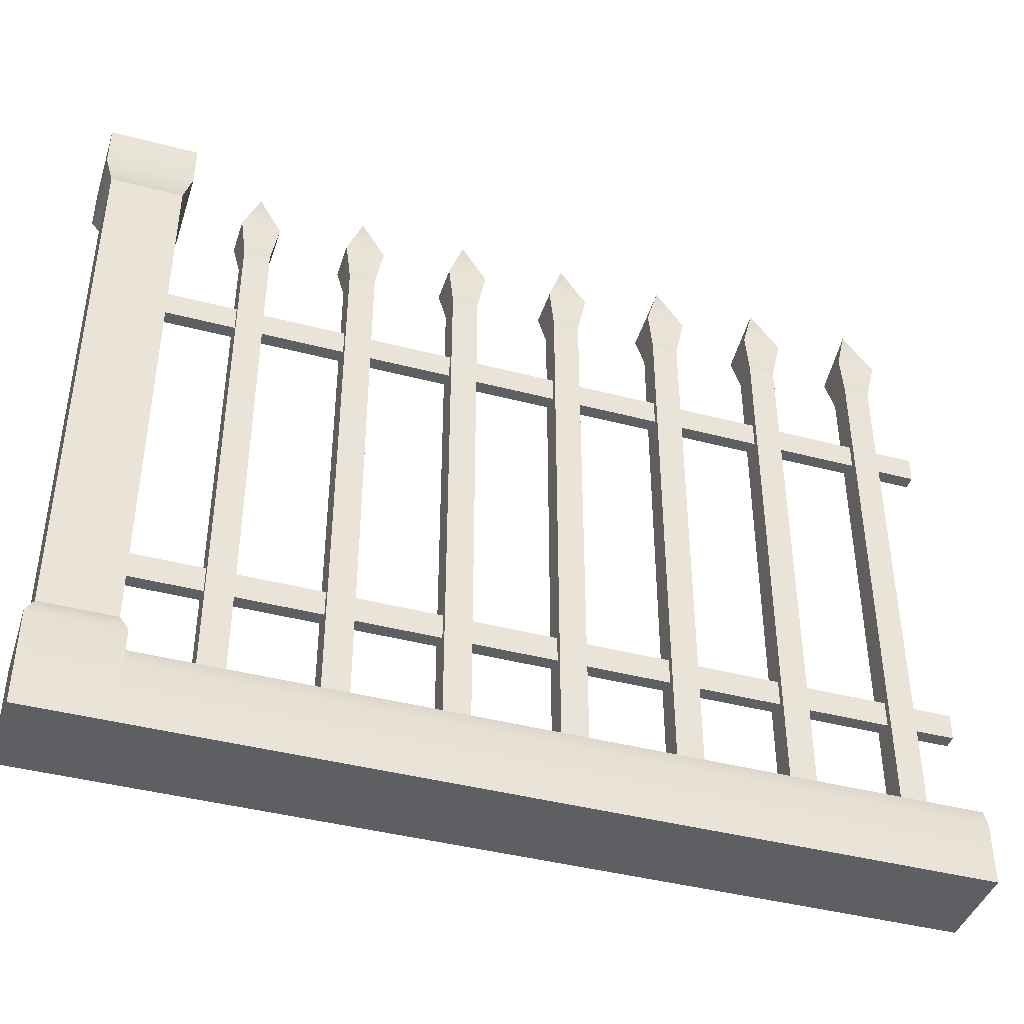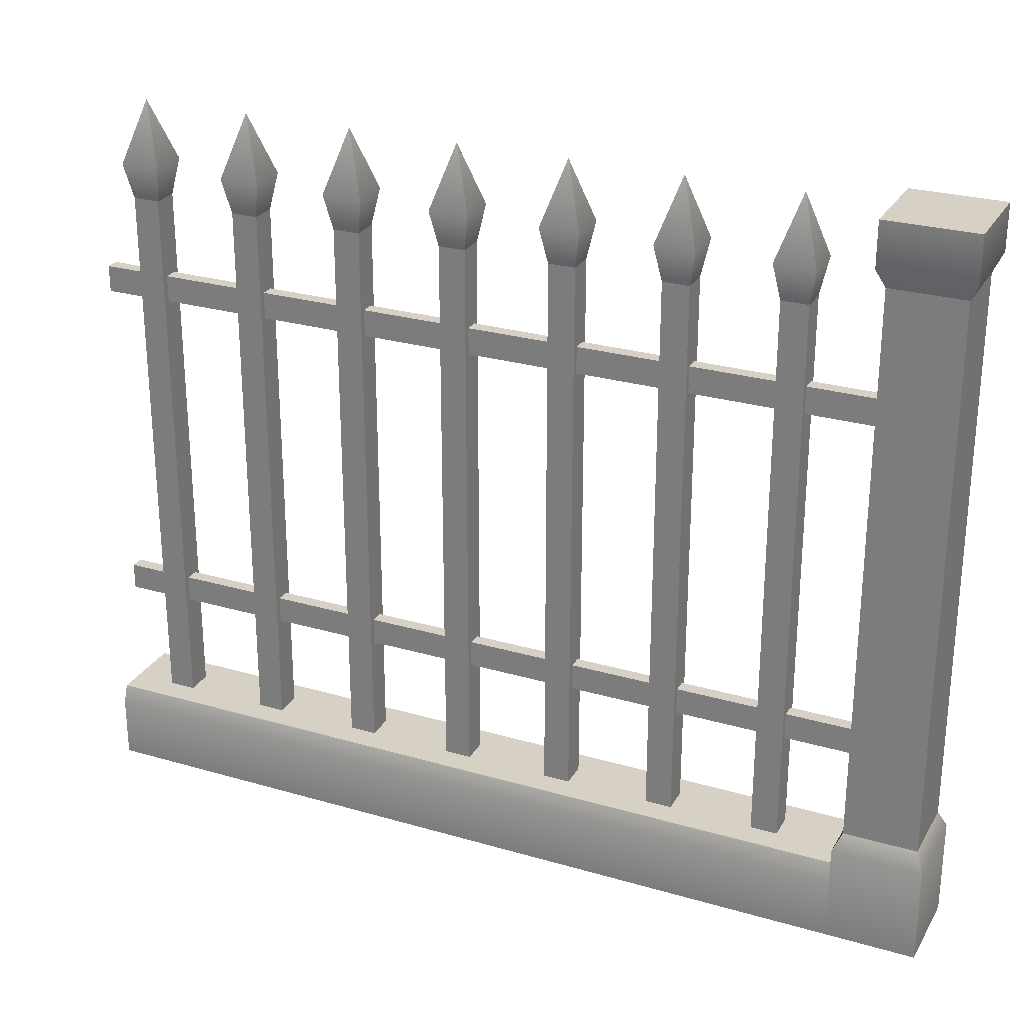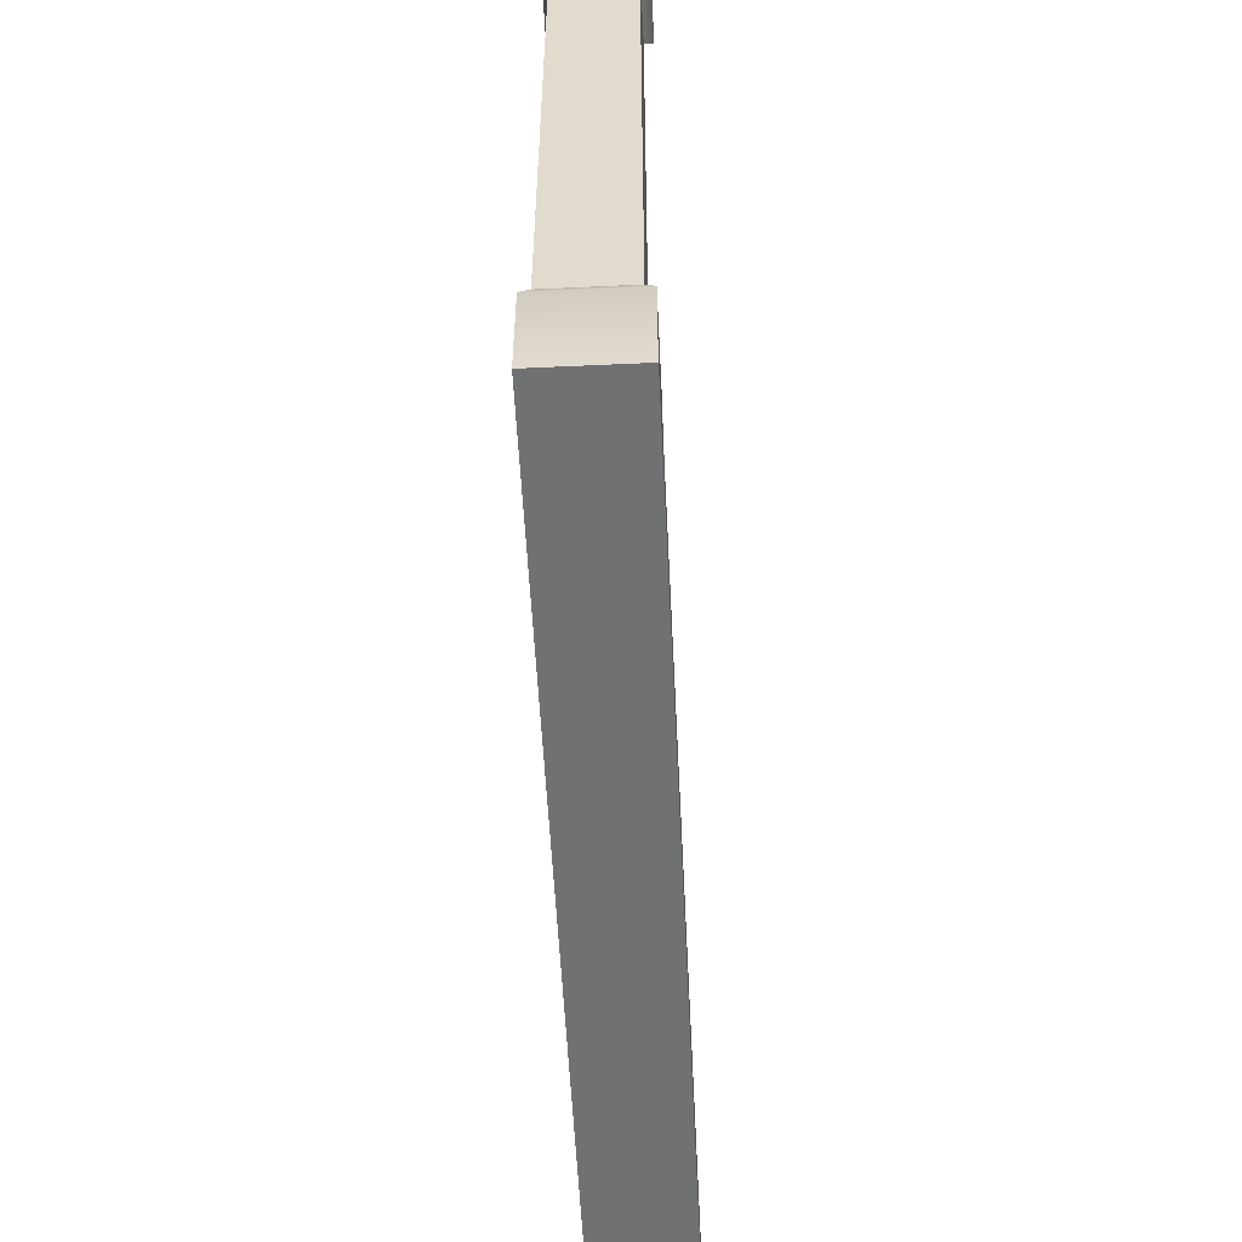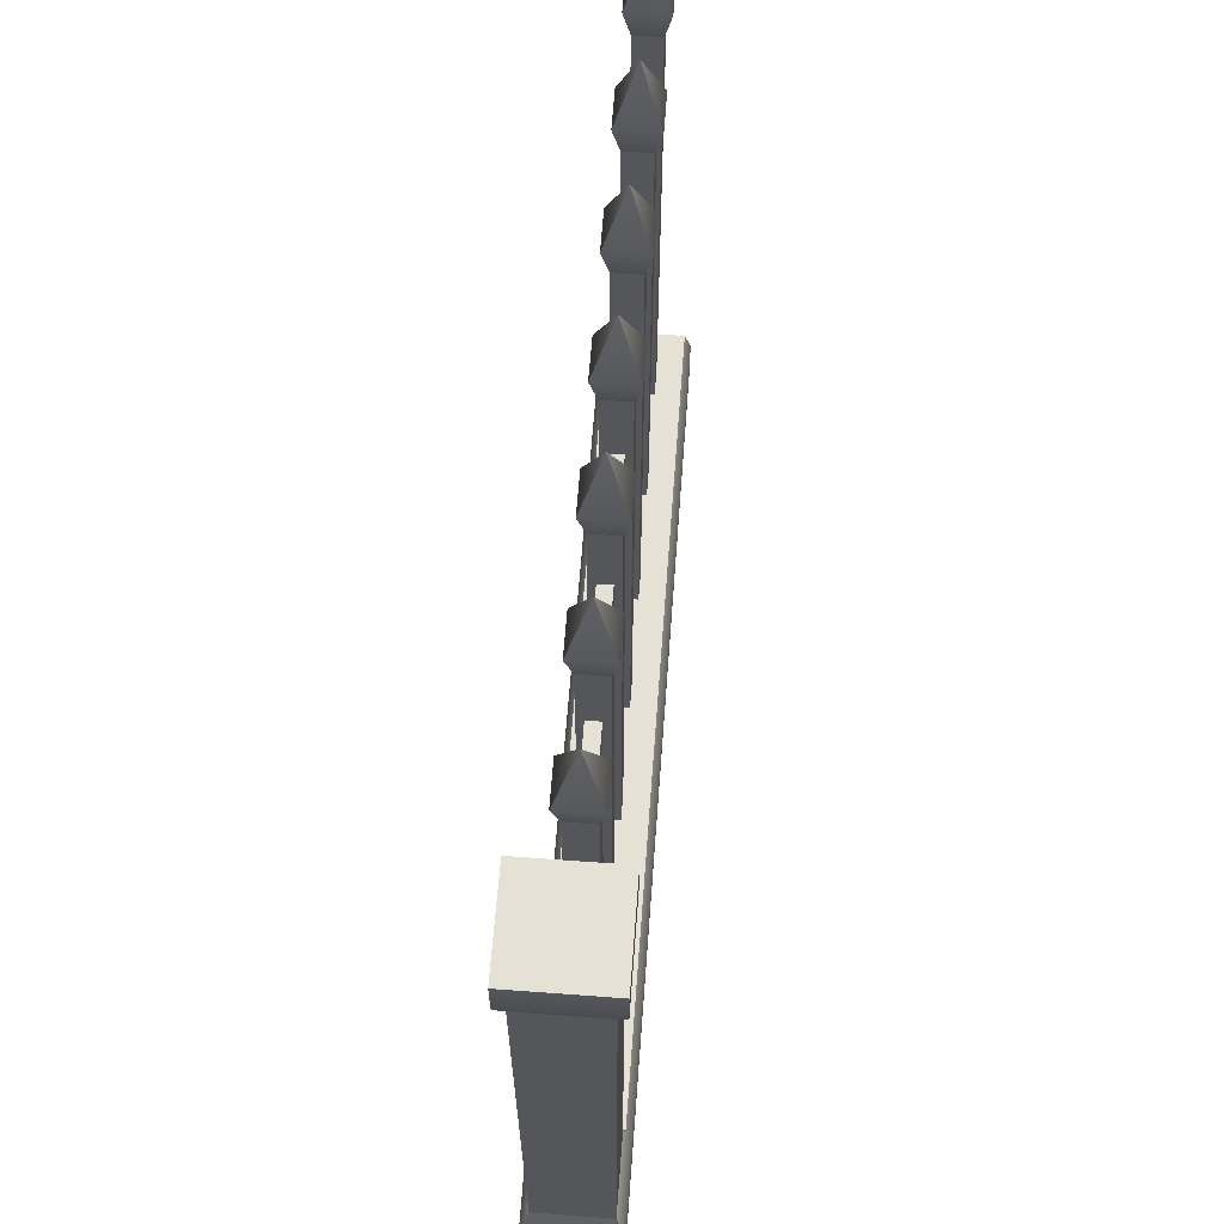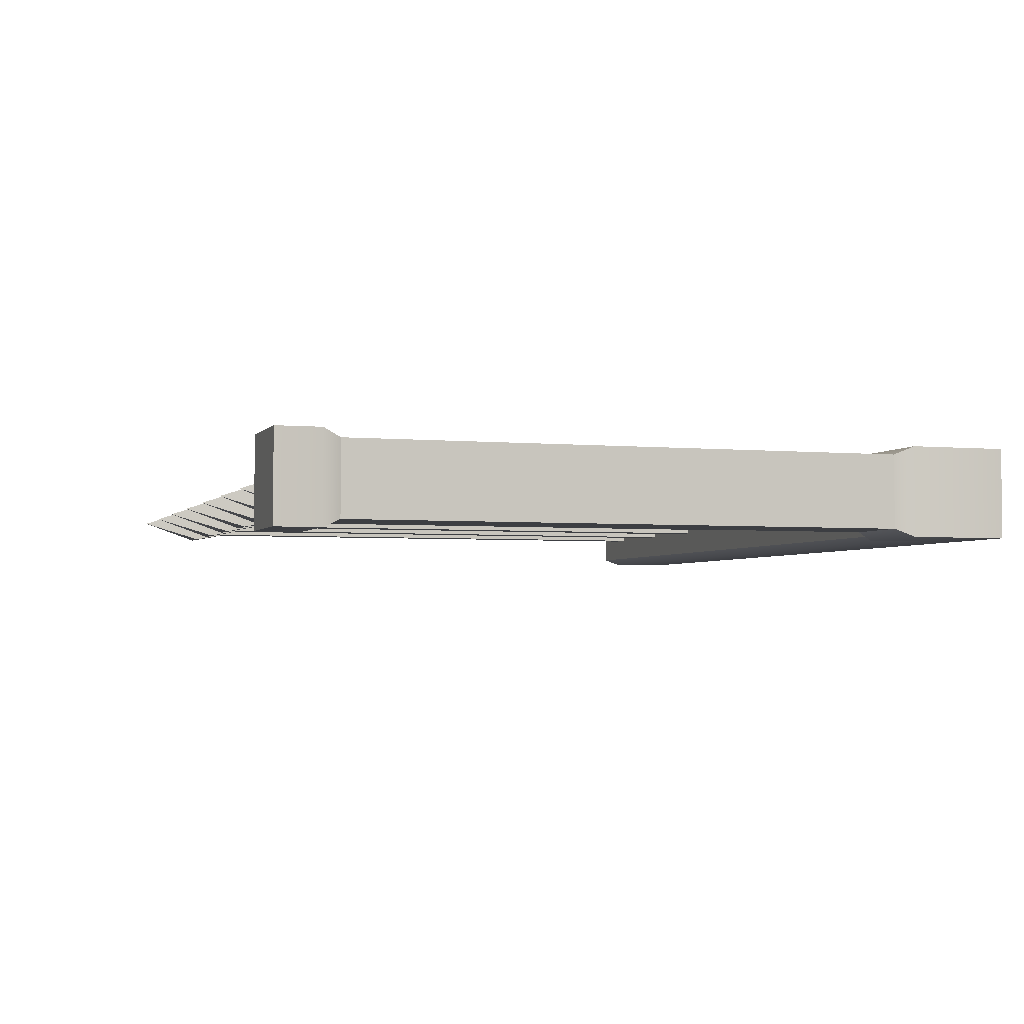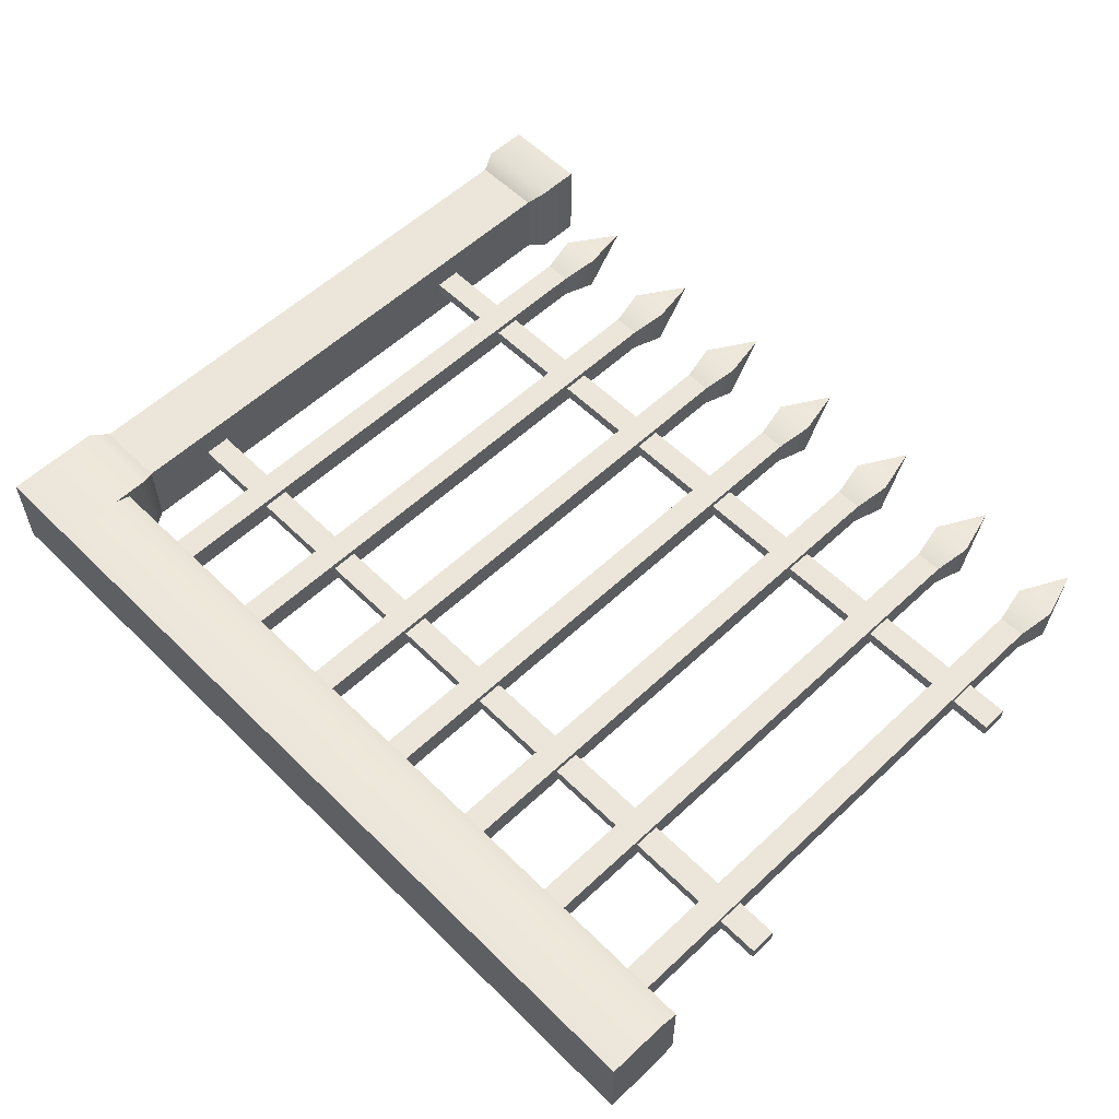
<metadata>
{"format":"obj","ext":"obj","renderer":"f3d","projection":"perspective","resolution":1024,"background":"white","views":[{"elev":-42.0,"azim":-17.5,"up":"+Y"},{"elev":26.6,"azim":-155.5,"up":"+Y"},{"elev":-55.1,"azim":-87.2,"up":"+Y"},{"elev":64.1,"azim":-85.7,"up":"+Y"},{"elev":-3.4,"azim":-108.2,"up":"+Z"},{"elev":56.7,"azim":45.7,"up":"+Z"}]}
</metadata>
<code>
o iron-fence-border-column.006
v 13.06 1.334 -0.9483
v 13.06 1.425 -0.9483
v 13.06 1.334 -1.129
v 13.06 1.425 -1.129
v 12.88 1.425 -0.9483
v 12.88 1.334 -0.9483
v 12.88 1.425 -1.129
v 12.88 1.334 -1.129
v 13.06 -0.06404 -1.129
v 13.06 0.1347 -1.129
v 12.88 -0.06404 -1.129
v 12.88 0.1347 -1.129
v 13.05 1.298 -0.9646
v 13.05 1.298 -1.113
v 13.05 0.1709 -0.9646
v 13.05 0.1709 -1.113
v 12.88 -0.06404 -0.9483
v 12.88 0.1347 -0.9483
v 13.06 0.1347 -0.9483
v 12.9 0.1709 -0.9646
v 12.9 1.298 -0.9646
v 13.06 -0.06404 -0.9483
v 12.9 1.298 -1.113
v 12.9 0.1709 -1.113
v 13.26 1.298 -0.998
v 13.22 1.425 -1.039
v 13.26 1.298 -1.079
v 13.18 1.298 -0.998
v 13.18 1.298 -1.079
v 13.25 1.226 -1.012
v 13.25 1.226 -1.066
v 13.19 1.226 -1.012
v 13.19 1.226 -1.066
v 13.71 1.298 -0.998
v 13.67 1.425 -1.039
v 13.71 1.298 -1.079
v 13.63 1.298 -0.998
v 13.63 1.298 -1.079
v 13.7 1.226 -1.012
v 13.7 1.226 -1.066
v 13.65 1.226 -1.012
v 13.65 1.226 -1.066
v 14.62 1.298 -0.998
v 14.58 1.425 -1.039
v 14.62 1.298 -1.079
v 14.54 1.298 -0.998
v 14.54 1.298 -1.079
v 14.6 1.226 -1.012
v 14.6 1.226 -1.066
v 14.55 1.226 -1.012
v 14.55 1.226 -1.066
v 13.49 1.298 -0.998
v 13.45 1.425 -1.039
v 13.49 1.298 -1.079
v 13.41 1.298 -0.998
v 13.41 1.298 -1.079
v 13.47 1.226 -1.012
v 13.47 1.226 -1.066
v 13.42 1.226 -1.012
v 13.42 1.226 -1.066
v 14.17 1.298 -0.998
v 14.13 1.425 -1.039
v 14.17 1.298 -1.079
v 14.08 1.298 -0.998
v 14.08 1.298 -1.079
v 14.15 1.226 -1.012
v 14.15 1.226 -1.066
v 14.1 1.226 -1.012
v 14.1 1.226 -1.066
v 13.94 1.298 -0.998
v 13.9 1.425 -1.039
v 13.94 1.298 -1.079
v 13.86 1.298 -0.998
v 13.86 1.298 -1.079
v 13.93 1.226 -1.012
v 13.93 1.226 -1.066
v 13.87 1.226 -1.012
v 13.87 1.226 -1.066
v 14.39 1.298 -0.998
v 14.35 1.425 -1.039
v 14.39 1.298 -1.079
v 14.31 1.298 -0.998
v 14.31 1.298 -1.079
v 14.38 1.226 -1.012
v 14.38 1.226 -1.066
v 14.32 1.226 -1.012
v 14.32 1.226 -1.066
v 13.06 0.09858 -0.9609
v 13.06 0.09858 -1.116
v 14.69 0.09858 -0.9609
v 14.69 0.09858 -1.116
v 13.06 0.06244 -1.129
v 14.69 0.06244 -1.129
v 14.69 -0.06404 -0.9483
v 13.06 -0.06404 -0.9483
v 14.69 0.06244 -0.9483
v 13.06 0.06244 -0.9483
v 13.06 -0.06404 -1.129
v 14.69 -0.06404 -1.129
v 13.19 0.09858 -1.066
v 13.25 0.09858 -1.066
v 13.19 0.09858 -1.012
v 13.25 0.09858 -1.012
v 13.65 0.09858 -1.066
v 13.7 0.09858 -1.066
v 13.65 0.09858 -1.012
v 13.7 0.09858 -1.012
v 14.55 0.09858 -1.066
v 14.6 0.09858 -1.066
v 14.55 0.09858 -1.012
v 14.6 0.09858 -1.012
v 13.42 0.09858 -1.066
v 13.47 0.09858 -1.066
v 13.42 0.09858 -1.012
v 13.47 0.09858 -1.012
v 14.1 0.09858 -1.066
v 14.15 0.09858 -1.066
v 14.1 0.09858 -1.012
v 14.15 0.09858 -1.012
v 13.87 0.09858 -1.066
v 13.93 0.09858 -1.066
v 13.87 0.09858 -1.012
v 13.93 0.09858 -1.012
v 14.32 0.09858 -1.066
v 14.38 0.09858 -1.066
v 14.32 0.09858 -1.012
v 14.38 0.09858 -1.012
v 13.05 1.063 -1.025
v 13.05 1.009 -1.025
v 13.05 1.063 -1.052
v 13.05 1.009 -1.052
v 14.69 1.009 -1.025
v 14.69 1.063 -1.025
v 14.69 1.009 -1.052
v 14.69 1.063 -1.052
v 14.69 0.3154 -1.025
v 14.69 0.3696 -1.025
v 14.69 0.3154 -1.052
v 14.69 0.3696 -1.052
v 13.05 0.3696 -1.025
v 13.05 0.3154 -1.025
v 13.05 0.3696 -1.052
v 13.05 0.3154 -1.052
f 3 2 1
f 2 3 4
f 7 6 5
f 6 7 8
f 11 10 9
f 10 11 12
f 13 3 1
f 3 13 14
f 16 13 15
f 13 16 14
f 18 11 17
f 11 18 12
f 10 15 19
f 15 10 16
f 13 20 15
f 20 13 21
f 19 17 22
f 17 19 18
f 8 14 23
f 14 8 3
f 15 18 19
f 18 15 20
f 8 21 6
f 21 8 23
f 20 12 18
f 12 20 24
f 23 16 24
f 16 23 14
f 23 20 21
f 20 23 24
f 1 21 13
f 21 1 6
f 7 3 8
f 3 7 4
f 2 6 1
f 6 2 5
f 24 10 12
f 10 24 16
f 2 7 5
f 7 2 4
f 9 17 11
f 17 9 22
f 9 19 22
f 19 9 10
f 27 26 25
f 26 28 25
f 29 28 26
f 26 27 29
f 30 27 25
f 27 30 31
f 29 32 28
f 32 29 33
f 25 32 30
f 32 25 28
f 29 31 33
f 31 29 27
f 36 35 34
f 35 37 34
f 38 37 35
f 35 36 38
f 39 36 34
f 36 39 40
f 38 41 37
f 41 38 42
f 34 41 39
f 41 34 37
f 38 40 42
f 40 38 36
f 45 44 43
f 44 46 43
f 47 46 44
f 44 45 47
f 48 45 43
f 45 48 49
f 47 50 46
f 50 47 51
f 43 50 48
f 50 43 46
f 47 49 51
f 49 47 45
f 54 53 52
f 53 55 52
f 56 55 53
f 53 54 56
f 57 54 52
f 54 57 58
f 56 59 55
f 59 56 60
f 52 59 57
f 59 52 55
f 56 58 60
f 58 56 54
f 63 62 61
f 62 64 61
f 65 64 62
f 62 63 65
f 66 63 61
f 63 66 67
f 65 68 64
f 68 65 69
f 61 68 66
f 68 61 64
f 65 67 69
f 67 65 63
f 72 71 70
f 71 73 70
f 74 73 71
f 71 72 74
f 75 72 70
f 72 75 76
f 74 77 73
f 77 74 78
f 70 77 75
f 77 70 73
f 74 76 78
f 76 74 72
f 81 80 79
f 80 82 79
f 83 82 80
f 80 81 83
f 84 81 79
f 81 84 85
f 83 86 82
f 86 83 87
f 79 86 84
f 86 79 82
f 83 85 87
f 85 83 81
f 90 89 88
f 89 90 91
f 89 93 92
f 93 89 91
f 96 95 94
f 95 96 97
f 99 95 98
f 95 99 94
f 88 95 97
f 95 88 98
f 98 88 89
f 98 89 92
f 92 99 98
f 99 92 93
f 90 97 96
f 97 90 88
f 99 96 94
f 96 99 90
f 90 99 91
f 91 99 93
f 33 101 100
f 101 33 31
f 101 102 100
f 102 101 103
f 30 102 103
f 102 30 32
f 101 30 103
f 30 101 31
f 33 102 32
f 102 33 100
f 42 105 104
f 105 42 40
f 105 106 104
f 106 105 107
f 39 106 107
f 106 39 41
f 105 39 107
f 39 105 40
f 42 106 41
f 106 42 104
f 51 109 108
f 109 51 49
f 109 110 108
f 110 109 111
f 48 110 111
f 110 48 50
f 109 48 111
f 48 109 49
f 51 110 50
f 110 51 108
f 60 113 112
f 113 60 58
f 113 114 112
f 114 113 115
f 57 114 115
f 114 57 59
f 113 57 115
f 57 113 58
f 60 114 59
f 114 60 112
f 69 117 116
f 117 69 67
f 117 118 116
f 118 117 119
f 66 118 119
f 118 66 68
f 117 66 119
f 66 117 67
f 69 118 68
f 118 69 116
f 78 121 120
f 121 78 76
f 121 122 120
f 122 121 123
f 75 122 123
f 122 75 77
f 121 75 123
f 75 121 76
f 78 122 77
f 122 78 120
f 87 125 124
f 125 87 85
f 125 126 124
f 126 125 127
f 84 126 127
f 126 84 86
f 125 84 127
f 84 125 85
f 87 126 86
f 126 87 124
f 130 129 128
f 129 130 131
f 134 133 132
f 133 134 135
f 130 134 131
f 134 130 135
f 134 129 131
f 129 134 132
f 133 130 128
f 130 133 135
f 133 129 132
f 129 133 128
f 138 137 136
f 137 138 139
f 142 141 140
f 141 142 143
f 137 142 140
f 142 137 139
f 137 141 136
f 141 137 140
f 138 141 143
f 141 138 136
f 142 138 143
f 138 142 139
f 3 2 1
f 2 3 4
f 7 6 5
f 6 7 8
f 11 10 9
f 10 11 12
f 13 3 1
f 3 13 14
f 16 13 15
f 13 16 14
f 18 11 17
f 11 18 12
f 10 15 19
f 15 10 16
f 13 20 15
f 20 13 21
f 19 17 22
f 17 19 18
f 8 14 23
f 14 8 3
f 15 18 19
f 18 15 20
f 8 21 6
f 21 8 23
f 20 12 18
f 12 20 24
f 23 16 24
f 16 23 14
f 23 20 21
f 20 23 24
f 1 21 13
f 21 1 6
f 7 3 8
f 3 7 4
f 2 6 1
f 6 2 5
f 24 10 12
f 10 24 16
f 2 7 5
f 7 2 4
f 9 17 11
f 17 9 22
f 9 19 22
f 19 9 10
f 27 26 25
f 26 28 25
f 29 28 26
f 26 27 29
f 30 27 25
f 27 30 31
f 29 32 28
f 32 29 33
f 25 32 30
f 32 25 28
f 29 31 33
f 31 29 27
f 36 35 34
f 35 37 34
f 38 37 35
f 35 36 38
f 39 36 34
f 36 39 40
f 38 41 37
f 41 38 42
f 34 41 39
f 41 34 37
f 38 40 42
f 40 38 36
f 45 44 43
f 44 46 43
f 47 46 44
f 44 45 47
f 48 45 43
f 45 48 49
f 47 50 46
f 50 47 51
f 43 50 48
f 50 43 46
f 47 49 51
f 49 47 45
f 54 53 52
f 53 55 52
f 56 55 53
f 53 54 56
f 57 54 52
f 54 57 58
f 56 59 55
f 59 56 60
f 52 59 57
f 59 52 55
f 56 58 60
f 58 56 54
f 63 62 61
f 62 64 61
f 65 64 62
f 62 63 65
f 66 63 61
f 63 66 67
f 65 68 64
f 68 65 69
f 61 68 66
f 68 61 64
f 65 67 69
f 67 65 63
f 72 71 70
f 71 73 70
f 74 73 71
f 71 72 74
f 75 72 70
f 72 75 76
f 74 77 73
f 77 74 78
f 70 77 75
f 77 70 73
f 74 76 78
f 76 74 72
f 81 80 79
f 80 82 79
f 83 82 80
f 80 81 83
f 84 81 79
f 81 84 85
f 83 86 82
f 86 83 87
f 79 86 84
f 86 79 82
f 83 85 87
f 85 83 81
f 90 89 88
f 89 90 91
f 89 93 92
f 93 89 91
f 96 95 94
f 95 96 97
f 99 95 98
f 95 99 94
f 88 95 97
f 95 88 98
f 98 88 89
f 98 89 92
f 92 99 98
f 99 92 93
f 90 97 96
f 97 90 88
f 99 96 94
f 96 99 90
f 90 99 91
f 91 99 93
f 33 101 100
f 101 33 31
f 101 102 100
f 102 101 103
f 30 102 103
f 102 30 32
f 101 30 103
f 30 101 31
f 33 102 32
f 102 33 100
f 42 105 104
f 105 42 40
f 105 106 104
f 106 105 107
f 39 106 107
f 106 39 41
f 105 39 107
f 39 105 40
f 42 106 41
f 106 42 104
f 51 109 108
f 109 51 49
f 109 110 108
f 110 109 111
f 48 110 111
f 110 48 50
f 109 48 111
f 48 109 49
f 51 110 50
f 110 51 108
f 60 113 112
f 113 60 58
f 113 114 112
f 114 113 115
f 57 114 115
f 114 57 59
f 113 57 115
f 57 113 58
f 60 114 59
f 114 60 112
f 69 117 116
f 117 69 67
f 117 118 116
f 118 117 119
f 66 118 119
f 118 66 68
f 117 66 119
f 66 117 67
f 69 118 68
f 118 69 116
f 78 121 120
f 121 78 76
f 121 122 120
f 122 121 123
f 75 122 123
f 122 75 77
f 121 75 123
f 75 121 76
f 78 122 77
f 122 78 120
f 87 125 124
f 125 87 85
f 125 126 124
f 126 125 127
f 84 126 127
f 126 84 86
f 125 84 127
f 84 125 85
f 87 126 86
f 126 87 124
f 130 129 128
f 129 130 131
f 134 133 132
f 133 134 135
f 130 134 131
f 134 130 135
f 134 129 131
f 129 134 132
f 133 130 128
f 130 133 135
f 133 129 132
f 129 133 128
f 138 137 136
f 137 138 139
f 142 141 140
f 141 142 143
f 137 142 140
f 142 137 139
f 137 141 136
f 141 137 140
f 138 141 143
f 141 138 136
f 142 138 143
f 138 142 139

</code>
